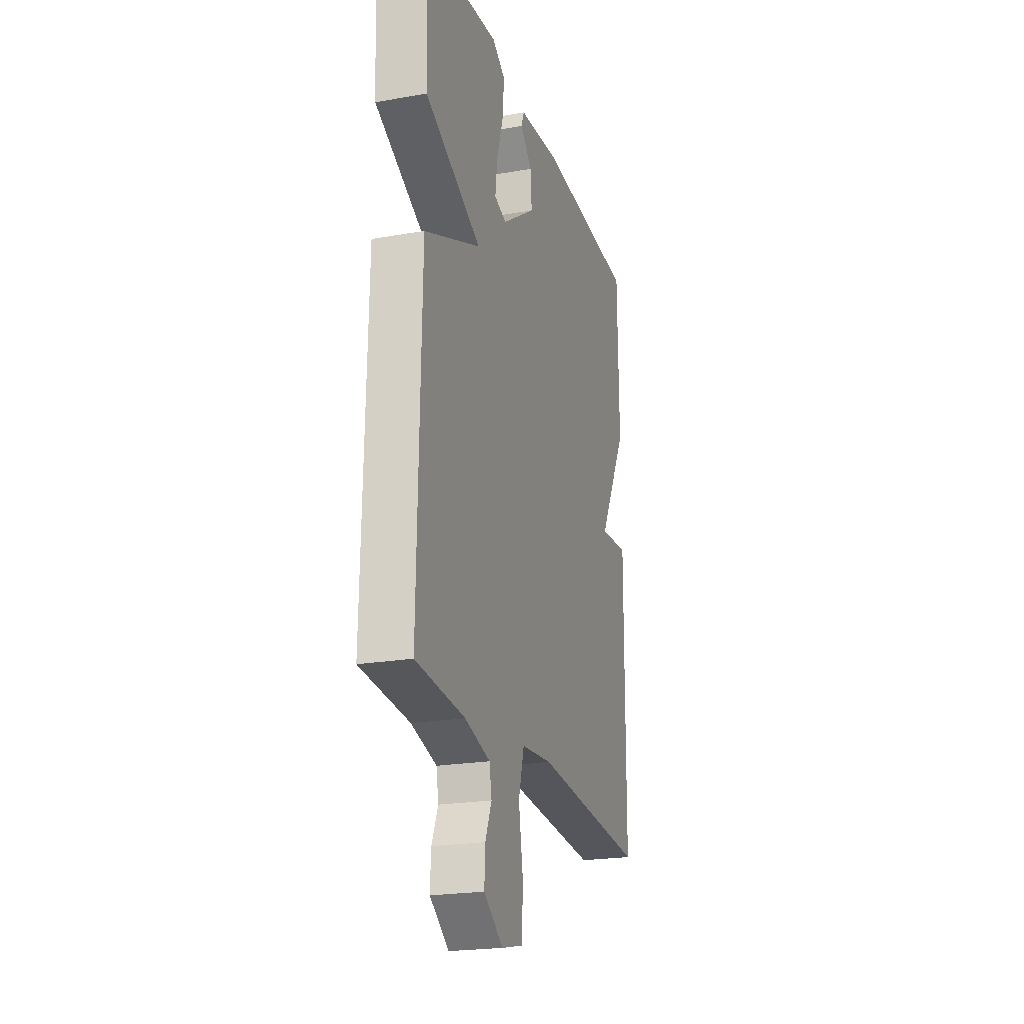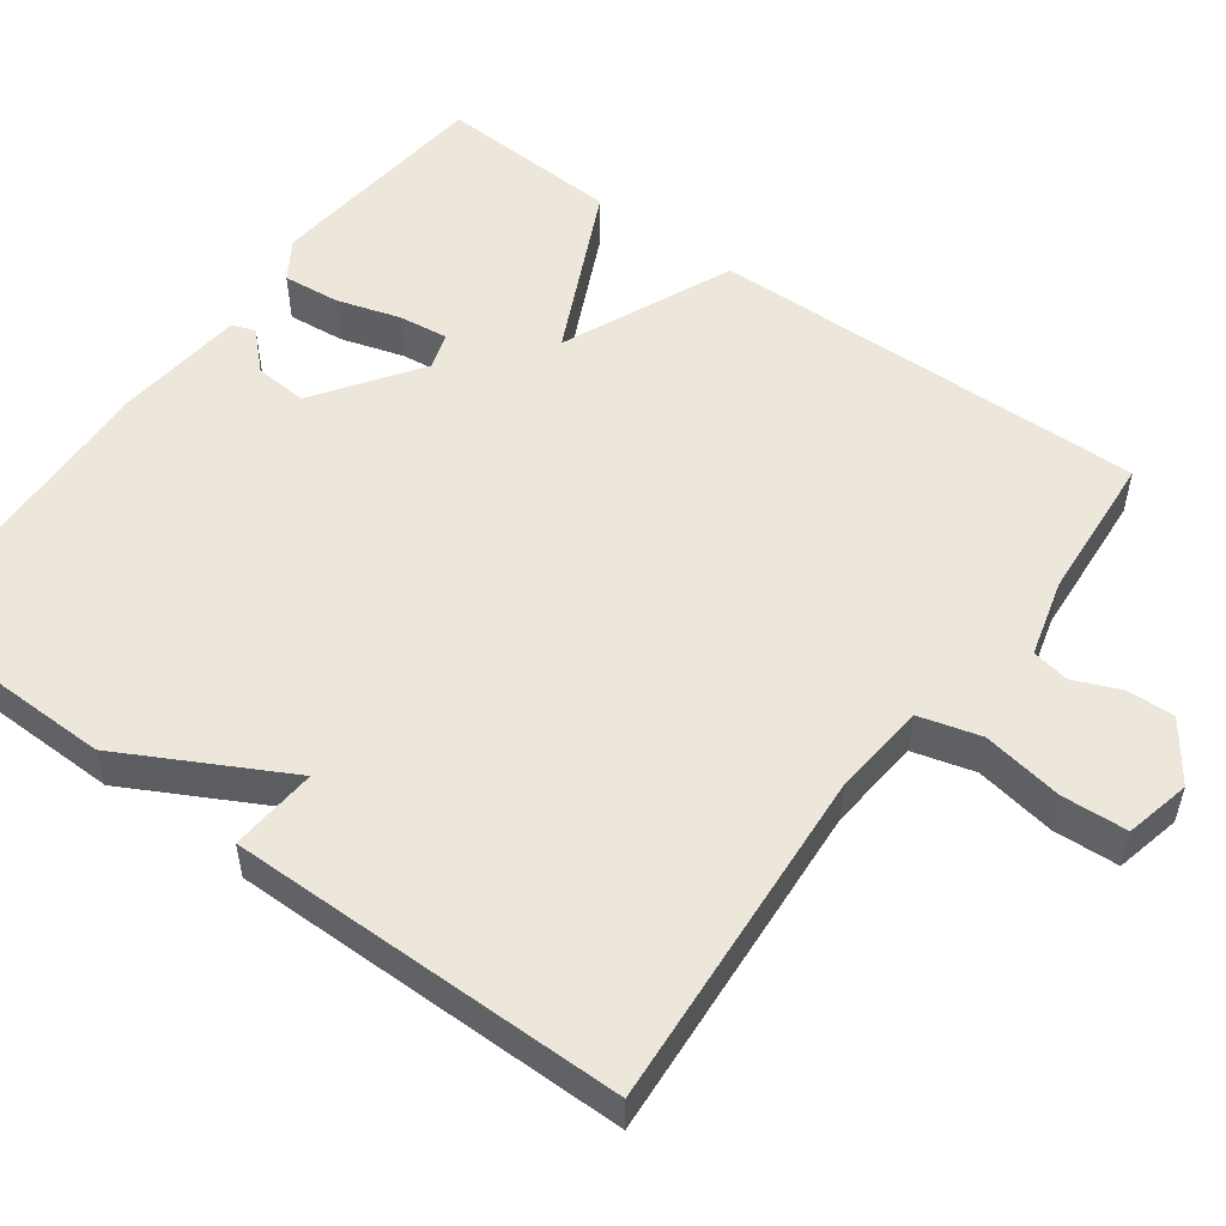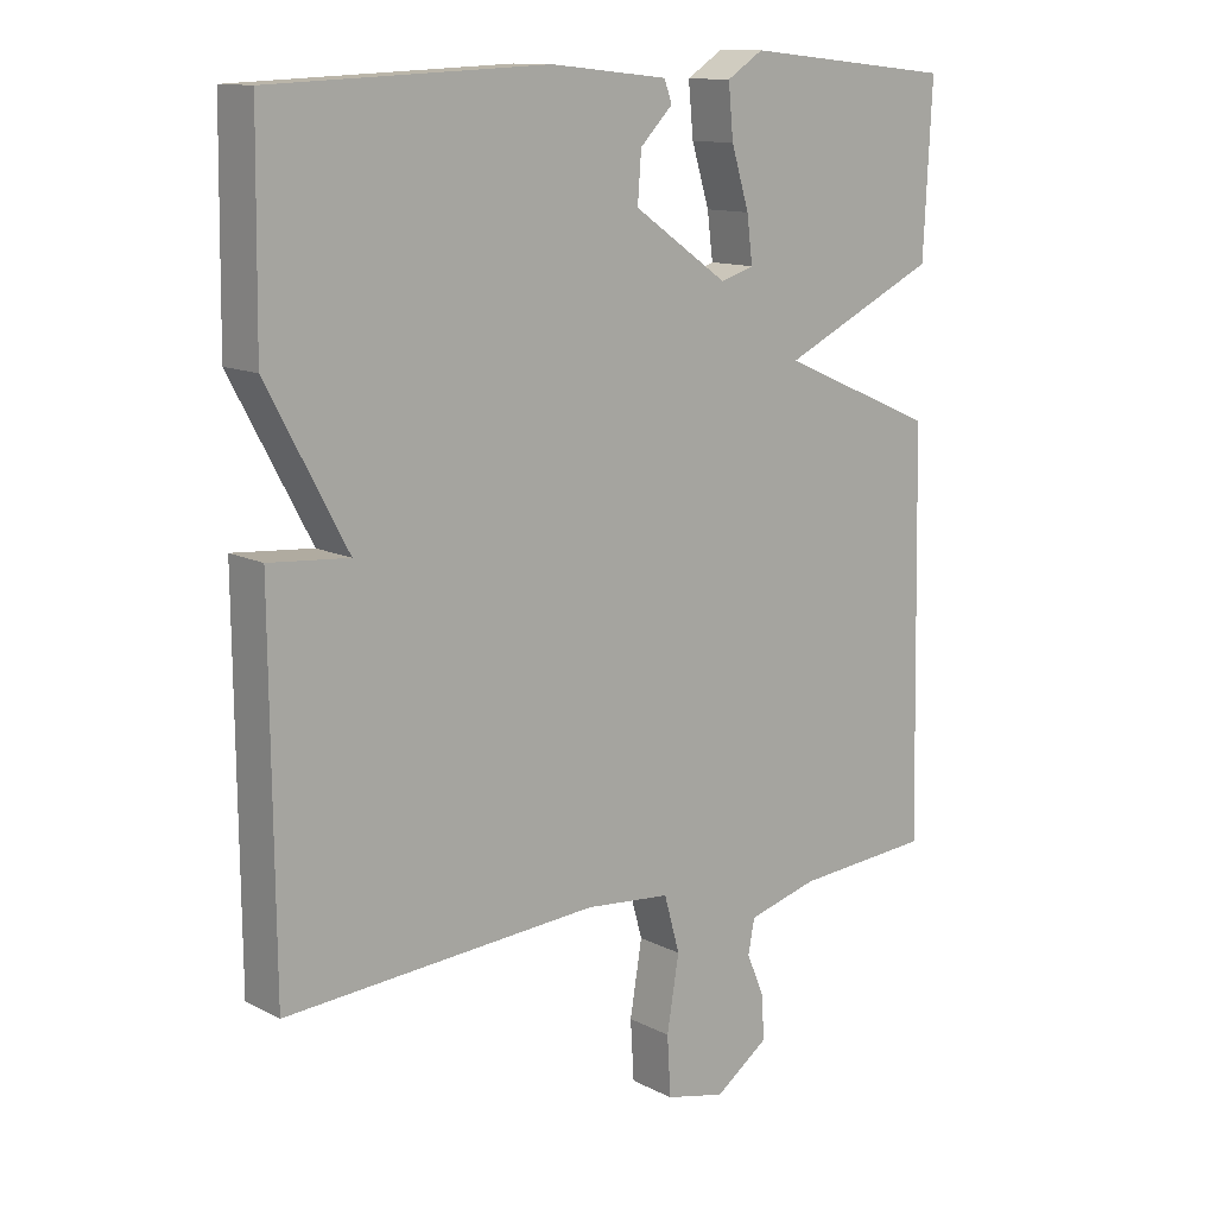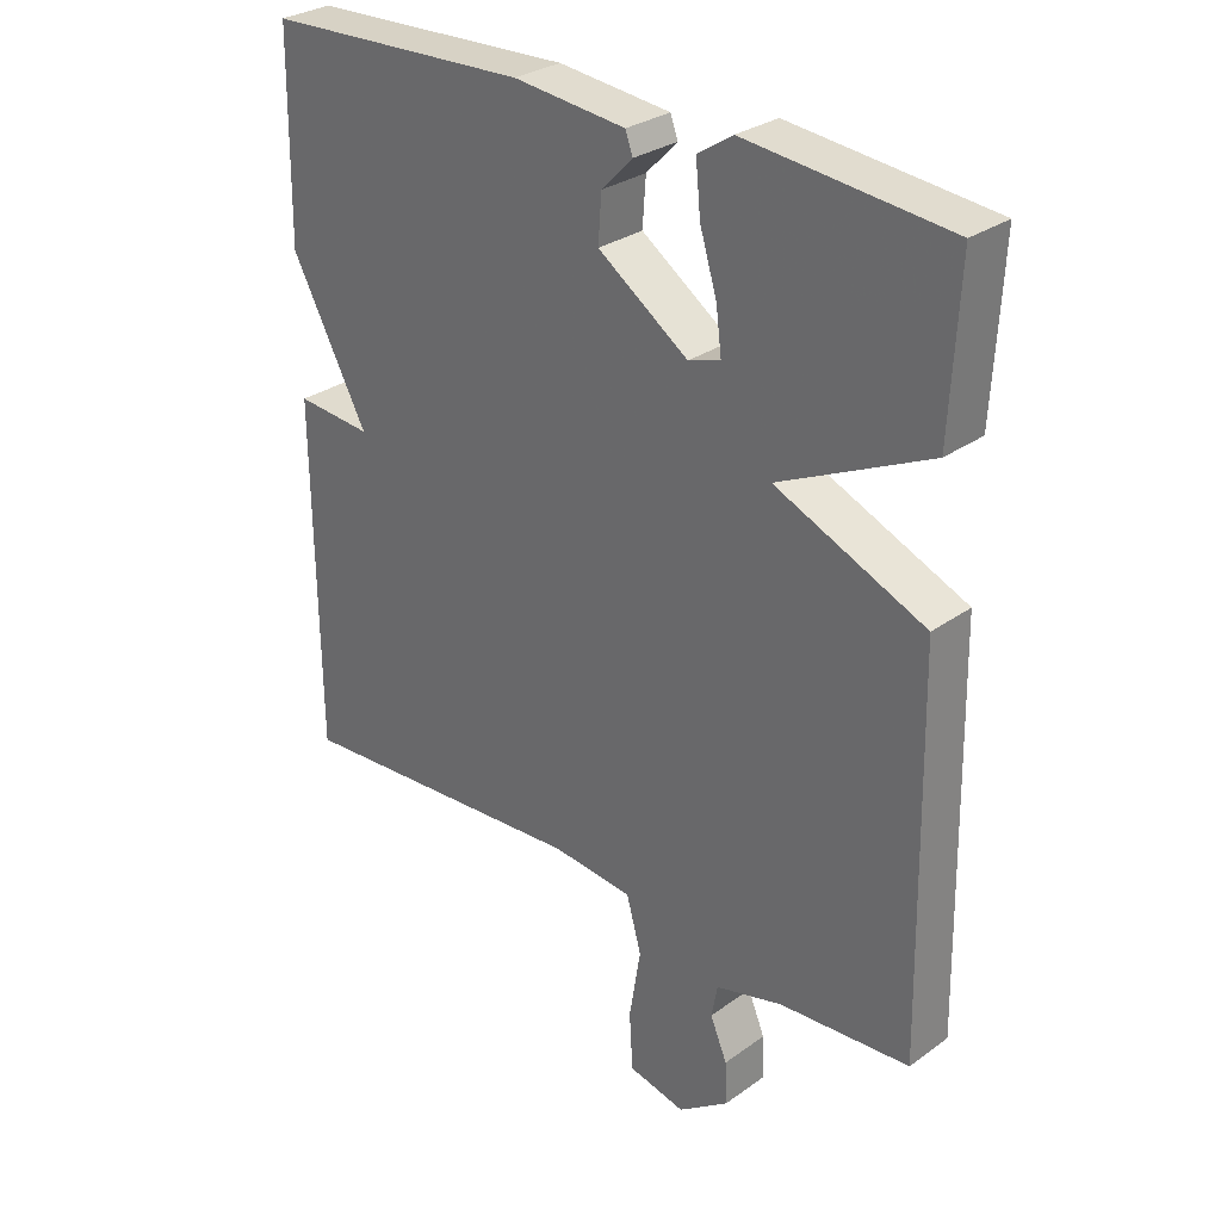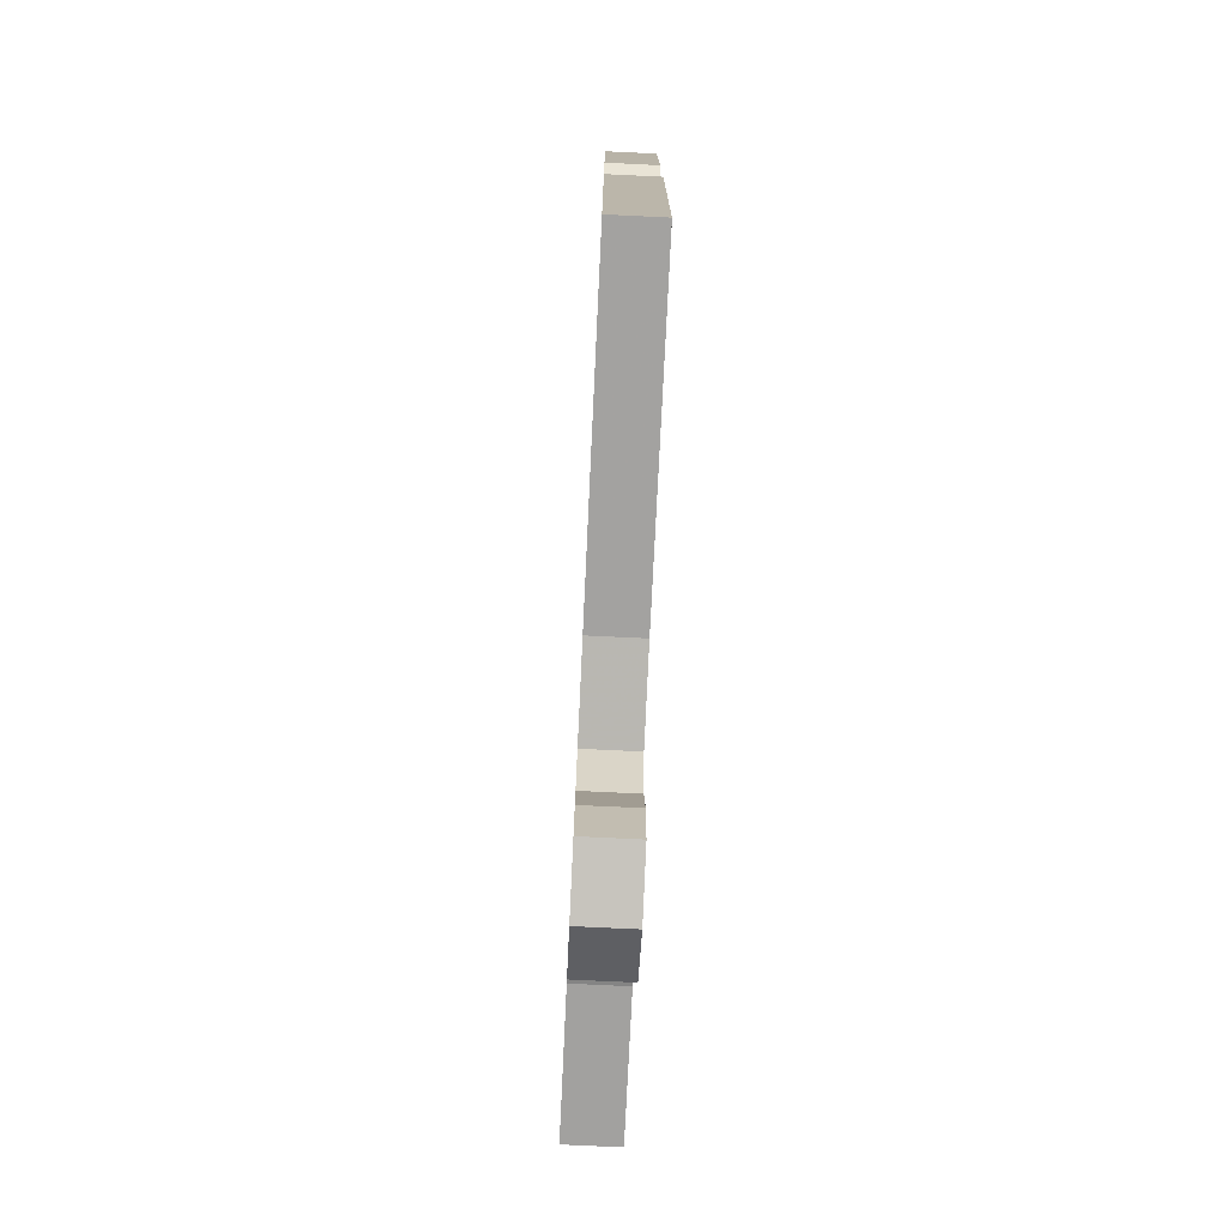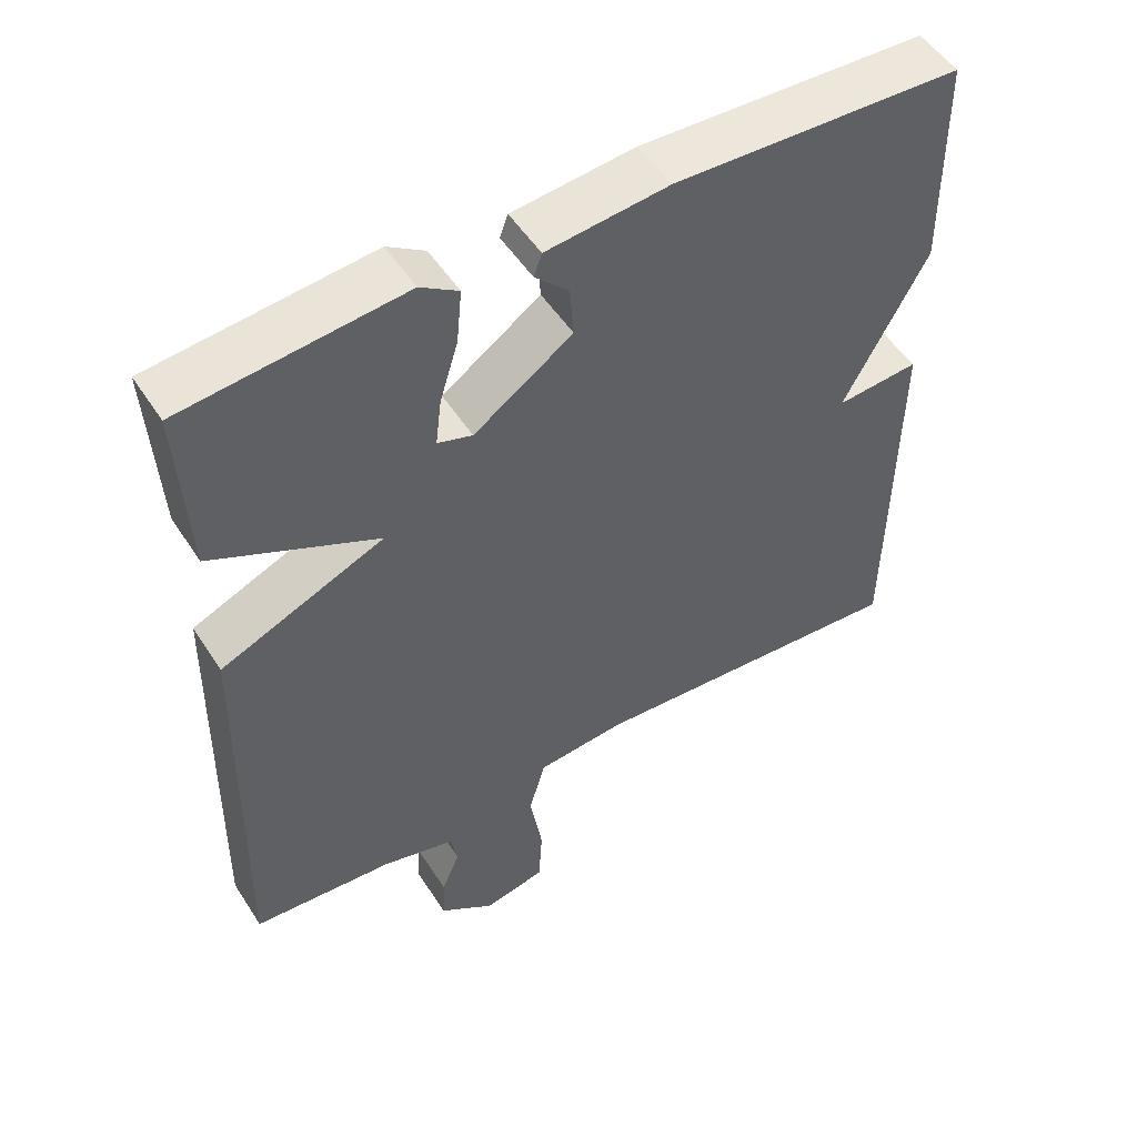
<metadata>
{"format":"obj","ext":"obj","renderer":"f3d","projection":"perspective","resolution":1024,"background":"white","views":[{"elev":-22.3,"azim":-73.1,"up":"+Z"},{"elev":53.3,"azim":126.4,"up":"+Y"},{"elev":12.4,"azim":139.8,"up":"+Z"},{"elev":29.6,"azim":-136.3,"up":"+Z"},{"elev":-76.7,"azim":87.3,"up":"+Z"},{"elev":51.9,"azim":-32.0,"up":"+Z"}]}
</metadata>
<code>
v -0.5 0.07 0.5
v -0.204 0.07 0.53
v -0.153 0.07 0.497
v -0.16 0.07 0.424
v -0.185 0.07 0.342
v -0.193 0.07 0.278
v -0.146 0.07 0.263
v -0.013 0.07 0.355
v -0.018 0.07 0.423
v -0.064 0.07 0.47
v -0.053 0.07 0.5
v 0.112 0.07 0.517
v 0.5 0.07 0.5
v 0.504 0.07 0.208
v 0.392 0.07 -0.001
v 0.504 0.07 0.008
v 0.5 0.07 -0.5
v 0.06 0.07 -0.469
v -0.06 0.07 -0.48
v -0.082 0.07 -0.559
v -0.065 0.07 -0.662
v -0.07 0.07 -0.746
v -0.154 0.07 -0.765
v -0.229 0.07 -0.711
v -0.226 0.07 -0.649
v -0.201 0.07 -0.59
v -0.21 0.07 -0.542
v -0.309 0.07 -0.515
v -0.5 0.07 -0.5
v -0.488 0.07 0.064
v -0.268 0.07 0.159
v -0.488 0.07 0.264
v -0.5 0 0.5
v -0.204 0 0.53
v -0.153 0 0.497
v -0.16 0 0.424
v -0.185 0 0.342
v -0.193 0 0.278
v -0.146 0 0.263
v -0.013 0 0.355
v -0.018 0 0.423
v -0.064 0 0.47
v -0.053 0 0.5
v 0.112 0 0.517
v 0.5 0 0.5
v 0.504 0 0.208
v 0.392 0 -0.001
v 0.504 0 0.008
v 0.5 0 -0.5
v 0.06 0 -0.469
v -0.06 0 -0.48
v -0.082 0 -0.559
v -0.065 0 -0.662
v -0.07 0 -0.746
v -0.154 0 -0.765
v -0.229 0 -0.711
v -0.226 0 -0.649
v -0.201 0 -0.59
v -0.21 0 -0.542
v -0.309 0 -0.515
v -0.5 0 -0.5
v -0.488 0 0.064
v -0.268 0 0.159
v -0.488 0 0.264
f 3 4 5
f 2 3 5
f 1 2 5
f 32 1 5
f 31 32 5
f 28 29 30 31
f 27 28 31
f 26 27 31
f 24 25 26
f 23 24 26
f 22 23 26
f 21 22 26
f 20 21 26
f 19 20 26 31
f 18 19 31
f 15 16 17 18
f 12 13 14
f 11 12 14
f 10 11 14
f 9 10 14
f 14 15 18
f 9 14 18
f 8 9 18
f 31 5 6
f 31 6 7
f 7 8 18 31
f 37 36 35
f 37 35 34
f 37 34 33
f 37 33 64
f 37 64 63
f 63 62 61 60
f 63 60 59
f 63 59 58
f 58 57 56
f 58 56 55
f 58 55 54
f 58 54 53
f 58 53 52
f 63 58 52 51
f 63 51 50
f 50 49 48 47
f 46 45 44
f 46 44 43
f 46 43 42
f 46 42 41
f 50 47 46
f 50 46 41
f 50 41 40
f 38 37 63
f 39 38 63
f 63 50 40 39
f 1 33 34 2
f 2 34 35 3
f 3 35 36 4
f 4 36 37 5
f 5 37 38 6
f 6 38 39 7
f 7 39 40 8
f 8 40 41 9
f 9 41 42 10
f 10 42 43 11
f 11 43 44 12
f 12 44 45 13
f 13 45 46 14
f 14 46 47 15
f 15 47 48 16
f 16 48 49 17
f 17 49 50 18
f 18 50 51 19
f 19 51 52 20
f 20 52 53 21
f 21 53 54 22
f 22 54 55 23
f 23 55 56 24
f 24 56 57 25
f 25 57 58 26
f 26 58 59 27
f 27 59 60 28
f 28 60 61 29
f 29 61 62 30
f 30 62 63 31
f 31 63 64 32
f 32 64 33 1

</code>
